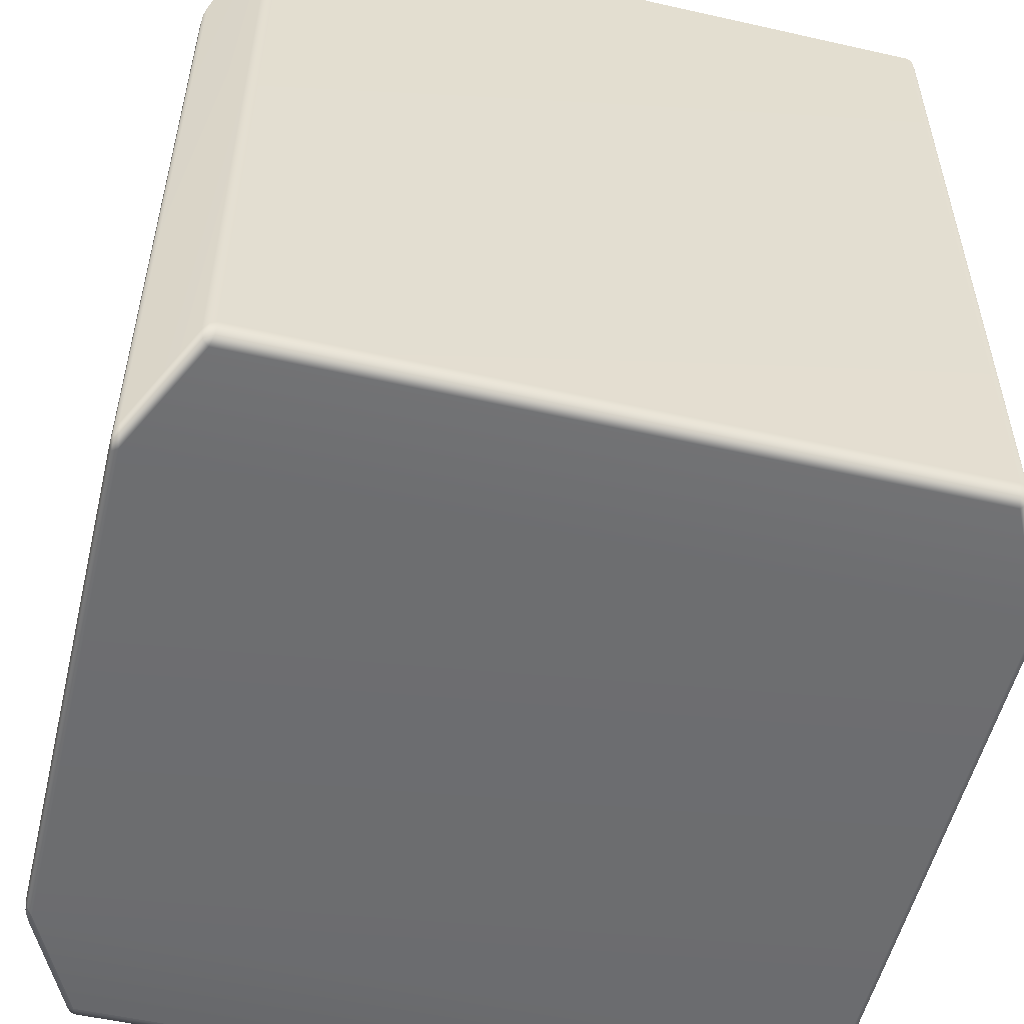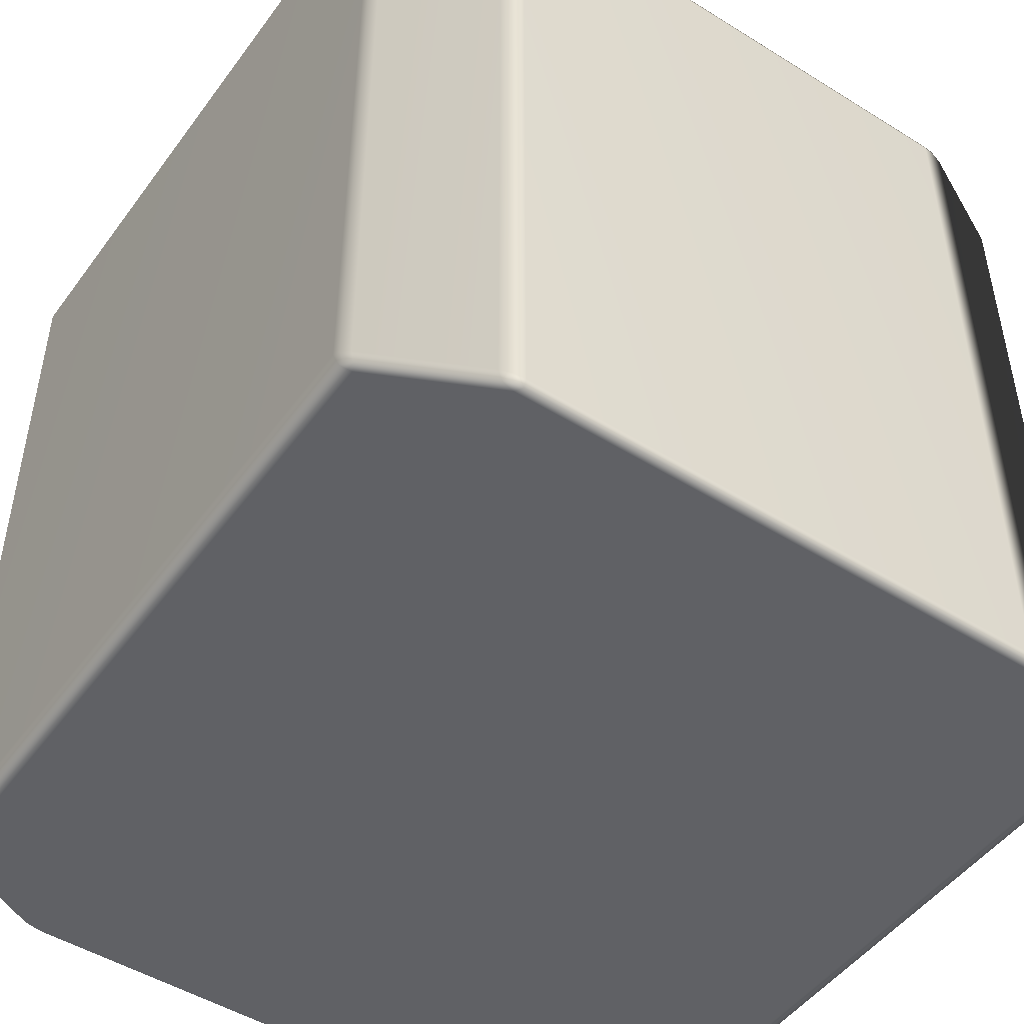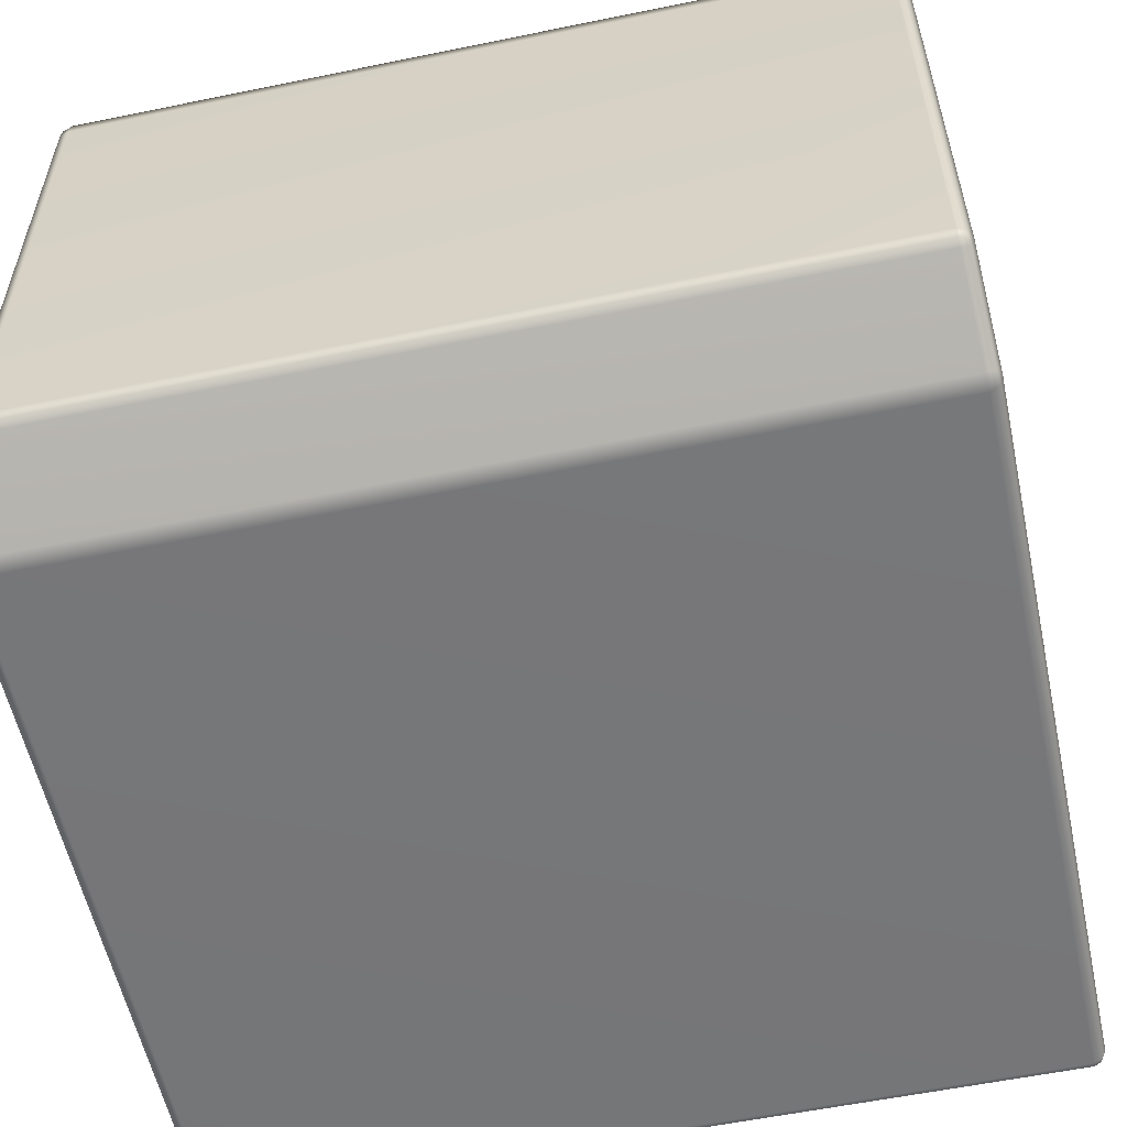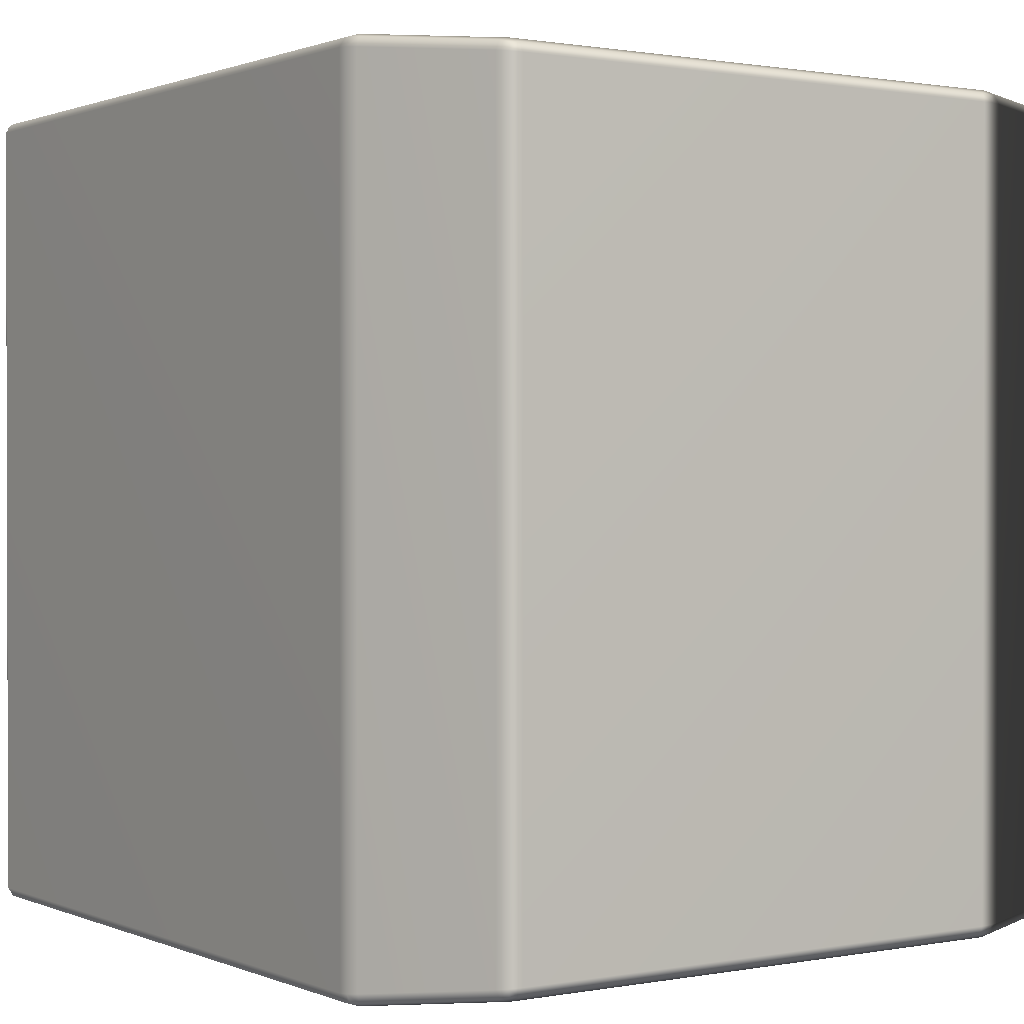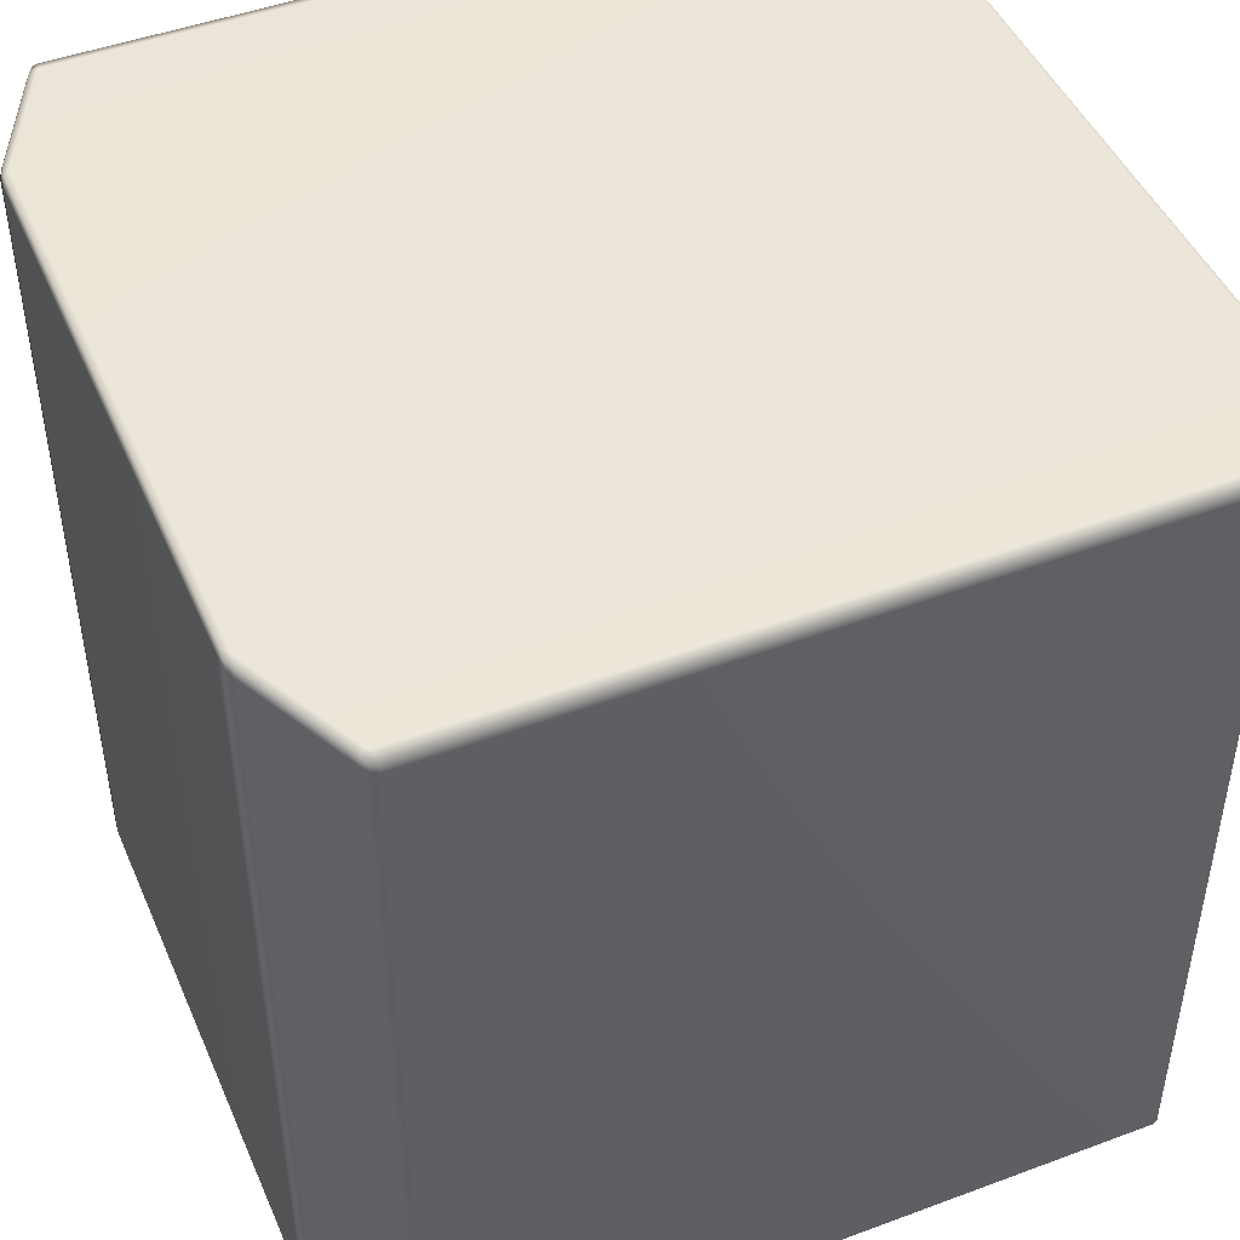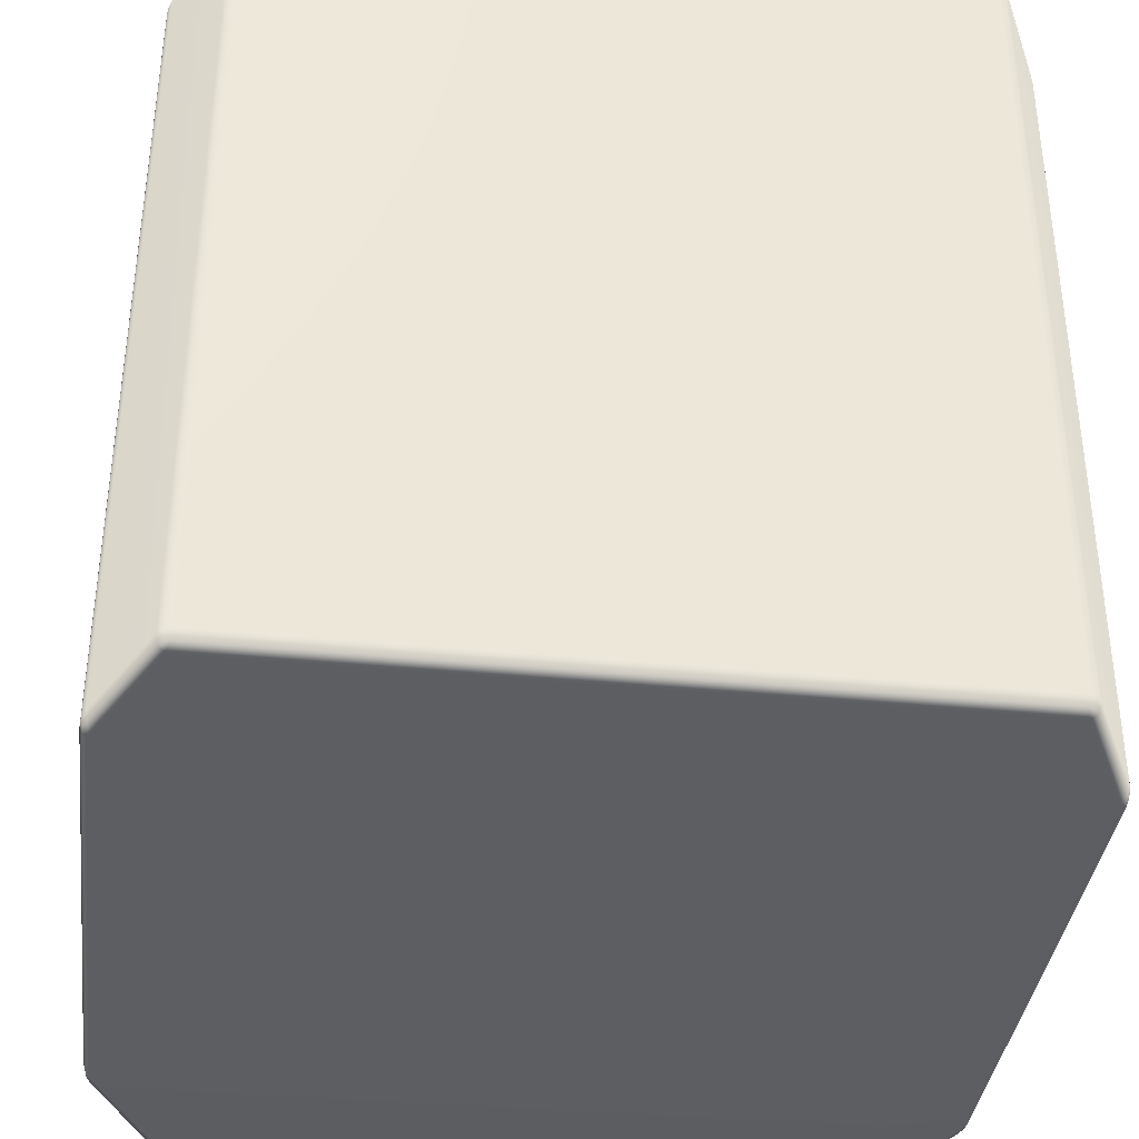
<metadata>
{"format":"obj","ext":"obj","renderer":"f3d","projection":"perspective","resolution":1024,"background":"white","views":[{"elev":-54.0,"azim":166.5,"up":"+Y"},{"elev":-48.7,"azim":55.3,"up":"+Y"},{"elev":-57.0,"azim":102.1,"up":"+Z"},{"elev":0.9,"azim":55.6,"up":"+Y"},{"elev":46.9,"azim":157.1,"up":"+Y"},{"elev":-37.6,"azim":172.9,"up":"+Y"}]}
</metadata>
<code>
v -0.4941 0.4847 0.3586
v -0.4919 0.4957 0.3528
v -0.429 0.4957 0.4832
v 0.429 0.4957 -0.4832
v 0.418 0.4957 -0.4927
v 0.4244 0.4937 -0.4925
v 0.4253 0.4847 -0.4968
v 0.4175 -0.4847 -0.5
v 0.4253 -0.4847 -0.4968
v 0.418 0.4957 -0.4927
v 0.4244 0.4937 -0.4925
v 0.4175 0.4847 -0.5
v -0.418 0.4957 -0.4927
v -0.4175 0.4847 -0.5
v -0.5 0.4847 -0.3289
v -0.4965 0.4957 -0.3299
v -0.4965 0.4957 0.3299
v -0.5 0.4847 0.3289
v 0.429 0.4957 -0.4832
v 0.4941 0.4847 -0.3586
v 0.4919 0.4957 -0.3528
v 0.4985 0.4847 -0.345
v 0.4919 0.4957 0.3528
v 0.4941 0.4847 0.3586
v 0.4318 0.4847 0.4877
v 0.429 0.4957 0.4832
v -0.4985 0.4847 -0.345
v -0.4964 0.4937 -0.3432
v -0.5 -0.4847 -0.3289
v -0.4985 -0.4847 -0.345
v -0.5 -0.4847 0.3289
v -0.4985 -0.4847 0.345
v -0.4985 0.4847 0.345
v -0.4964 0.4937 0.3432
v -0.4941 -0.4847 0.3586
v -0.4318 -0.4847 0.4877
v -0.4318 0.4847 0.4877
v -0.4253 -0.4847 0.4968
v -0.4253 0.4847 0.4968
v -0.4244 0.4937 0.4925
v -0.4919 0.4957 -0.3528
v -0.4941 0.4847 -0.3586
v -0.4941 -0.4847 -0.3586
v -0.4318 0.4847 -0.4877
v -0.429 0.4957 -0.4832
v -0.4318 -0.4847 -0.4877
v -0.4253 0.4847 -0.4968
v -0.4244 0.4937 -0.4925
v -0.4253 -0.4847 -0.4968
v -0.4919 0.4957 -0.3528
v -0.4965 0.4957 -0.3299
v -0.4964 0.4937 -0.3432
v -0.4898 0.5 -0.3376
v -0.429 0.4957 -0.4832
v -0.4898 0.5 0.3376
v -0.4965 0.4957 0.3299
v -0.4919 0.4957 0.3528
v -0.4964 0.4937 0.3432
v -0.4217 0.5 0.4789
v -0.429 0.4957 0.4832
v -0.418 0.4957 0.4927
v -0.4244 0.4937 0.4925
v 0.4217 0.5 0.4789
v 0.418 0.4957 0.4927
v 0.4898 0.5 0.3376
v 0.429 0.4957 0.4832
v 0.4244 0.4937 0.4925
v 0.4919 0.4957 0.3528
v 0.4965 0.4957 0.3299
v 0.4964 0.4937 0.3432
v 0.4898 0.5 -0.3376
v 0.4965 0.4957 0.3299
v 0.4898 0.5 0.3376
v 0.4898 0.5 -0.3376
v 0.4965 0.4957 -0.3299
v 0.4965 0.4957 -0.3299
v 0.4919 0.4957 -0.3528
v 0.4964 0.4937 -0.3432
v 0.4217 0.5 -0.4789
v -0.4217 0.5 -0.4789
v -0.418 0.4957 -0.4927
v -0.4244 0.4937 -0.4925
v -0.4253 0.4847 -0.4968
v -0.418 0.4957 -0.4927
v -0.4244 0.4937 -0.4925
v -0.4253 0.4847 -0.4968
v -0.4175 0.4847 -0.5
v -0.418 0.4957 -0.4927
v -0.4253 -0.4847 -0.4968
v -0.4175 -0.4847 -0.5
v -0.4175 -0.4847 -0.5
v 0.4253 0.4847 -0.4968
v 0.4244 0.4937 -0.4925
v 0.4318 0.4847 -0.4877
v 0.4318 0.4847 -0.4877
v 0.4253 0.4847 -0.4968
v 0.4253 -0.4847 -0.4968
v 0.4318 -0.4847 -0.4877
v 0.4318 -0.4847 -0.4877
v 0.4941 -0.4847 -0.3586
v 0.4985 -0.4847 -0.345
v 0.5 0.4847 -0.3289
v 0.5 -0.4847 -0.3289
v 0.5 0.4847 0.3289
v 0.5 -0.4847 0.3289
v 0.4965 0.4957 -0.3299
v 0.4964 0.4937 -0.3432
v 0.4965 0.4957 0.3299
v 0.4985 0.4847 0.345
v 0.4985 -0.4847 0.345
v 0.4964 0.4937 0.3432
v 0.4941 -0.4847 0.3586
v 0.4318 -0.4847 0.4877
v 0.4253 0.4847 0.4968
v 0.4253 -0.4847 0.4968
v 0.4244 0.4937 0.4925
v -0.418 0.4957 0.4927
v -0.4253 0.4847 0.4968
v -0.4244 0.4937 0.4925
v -0.4175 0.4847 0.5
v 0.418 0.4957 0.4927
v -0.4253 0.4847 0.4968
v -0.4175 0.4847 0.5
v -0.4175 -0.4847 0.5
v -0.4253 0.4847 0.4968
v -0.4175 -0.4847 0.5
v -0.4253 -0.4847 0.4968
v 0.4175 -0.4847 0.5
v 0.4175 0.4847 0.5
v 0.4175 0.4847 0.5
v 0.4253 -0.4847 0.4968
v 0.4175 0.4847 0.5
v 0.4253 0.4847 0.4968
v 0.4253 -0.4847 0.4968
v 0.418 0.4957 0.4927
v 0.4253 0.4847 0.4968
v 0.418 0.4957 0.4927
v 0.4244 0.4937 0.4925
v -0.4941 -0.4847 0.3586
v -0.4318 -0.4847 0.4877
v -0.429 -0.4957 0.4832
v -0.4919 -0.4957 0.3528
v -0.4919 -0.4957 0.3528
v -0.429 -0.4957 0.4832
v -0.4217 -0.5 0.4789
v -0.4898 -0.5 0.3376
v 0.4217 -0.5 0.4789
v -0.4965 -0.4957 0.3299
v -0.4964 -0.4937 0.3432
v -0.4965 -0.4957 -0.3299
v -0.4898 -0.5 -0.3376
v 0.4898 -0.5 0.3376
v 0.429 -0.4957 0.4832
v 0.4919 -0.4957 0.3528
v -0.4919 -0.4957 -0.3528
v -0.4964 -0.4937 -0.3432
v -0.429 -0.4957 -0.4832
v -0.4217 -0.5 -0.4789
v 0.4965 -0.4957 0.3299
v 0.4964 -0.4937 0.3432
v 0.4898 -0.5 -0.3376
v 0.4965 -0.4957 -0.3299
v 0.4217 -0.5 -0.4789
v 0.4919 -0.4957 -0.3528
v 0.4964 -0.4937 -0.3432
v 0.429 -0.4957 -0.4832
v 0.418 -0.4957 -0.4927
v -0.418 -0.4957 -0.4927
v 0.4244 -0.4937 -0.4925
v 0.429 -0.4957 -0.4832
v 0.4919 -0.4957 -0.3528
v 0.4941 -0.4847 -0.3586
v 0.4318 -0.4847 -0.4877
v 0.4919 -0.4957 0.3528
v 0.429 -0.4957 0.4832
v 0.4318 -0.4847 0.4877
v 0.4941 -0.4847 0.3586
v -0.4965 -0.4957 -0.3299
v -0.4964 -0.4937 -0.3432
v -0.4985 -0.4847 -0.345
v -0.5 -0.4847 -0.3289
v -0.4965 -0.4957 0.3299
v -0.5 -0.4847 0.3289
v -0.4985 -0.4847 0.345
v -0.4964 -0.4937 0.3432
v -0.4919 -0.4957 -0.3528
v -0.4941 -0.4847 -0.3586
v -0.4318 -0.4847 -0.4877
v -0.429 -0.4957 -0.4832
v -0.4253 -0.4847 -0.4968
v -0.4244 -0.4937 -0.4925
v -0.4253 -0.4847 -0.4968
v -0.4244 -0.4937 -0.4925
v -0.418 -0.4957 -0.4927
v -0.4253 -0.4847 -0.4968
v -0.418 -0.4957 -0.4927
v -0.4175 -0.4847 -0.5
v -0.418 -0.4957 -0.4927
v 0.4175 -0.4847 -0.5
v -0.4175 -0.4847 -0.5
v 0.418 -0.4957 -0.4927
v 0.4253 -0.4847 -0.4968
v 0.4244 -0.4937 -0.4925
v -0.4244 -0.4937 -0.4925
v 0.4253 -0.4847 -0.4968
v 0.4244 -0.4937 -0.4925
v 0.429 -0.4957 -0.4832
v 0.4318 -0.4847 -0.4877
v 0.4985 -0.4847 -0.345
v 0.4964 -0.4937 -0.3432
v 0.4965 -0.4957 -0.3299
v 0.5 -0.4847 -0.3289
v 0.5 -0.4847 0.3289
v 0.4965 -0.4957 0.3299
v 0.4985 -0.4847 0.345
v 0.4964 -0.4937 0.3432
v -0.418 -0.4957 0.4927
v -0.4244 -0.4937 0.4925
v -0.4253 -0.4847 0.4968
v -0.4175 -0.4847 0.5
v 0.418 -0.4957 0.4927
v 0.4175 -0.4847 0.5
v 0.4253 -0.4847 0.4968
v 0.418 -0.4957 0.4927
v 0.4175 -0.4847 0.5
v 0.4244 -0.4937 0.4925
v -0.4253 -0.4847 0.4968
v -0.4244 -0.4937 0.4925
v -0.4244 -0.4937 0.4925
v -0.418 -0.4957 0.4927
v 0.418 -0.4957 0.4927
v 0.4244 -0.4937 0.4925
v 0.429 -0.4957 0.4832
v 0.4244 -0.4937 0.4925
v 0.4253 -0.4847 0.4968
v 0.4318 -0.4847 0.4877
g Cube_(83)_2516_60
f 1 3 2
f 4 6 5
f 7 9 8
f 10 11 7
f 10 7 12
f 13 10 12
f 13 12 14
f 15 17 16
f 15 18 17
f 19 21 20
f 21 22 20
f 23 25 24
f 23 26 25
f 16 28 27
f 16 27 15
f 27 29 15
f 27 30 29
f 15 29 31
f 15 31 18
f 18 31 32
f 18 32 33
f 33 17 18
f 33 34 17
f 2 34 33
f 33 32 35
f 2 33 1
f 33 35 1
f 1 35 36
f 1 36 37
f 37 36 38
f 1 37 3
f 37 38 39
f 39 3 37
f 39 40 3
f 27 28 41
f 27 41 42
f 42 30 27
f 42 43 30
f 41 44 42
f 44 43 42
f 41 45 44
f 44 46 43
f 45 47 44
f 47 46 44
f 45 48 47
f 47 49 46
f 50 52 51
f 50 51 53
f 53 54 50
f 51 55 53
f 51 56 55
f 56 57 55
f 56 58 57
f 57 59 55
f 57 60 59
f 60 61 59
f 60 62 61
f 61 63 59
f 55 59 63
f 61 64 63
f 55 63 65
f 53 55 65
f 64 66 63
f 65 63 66
f 64 67 66
f 65 66 68
f 68 69 65
f 68 70 69
f 71 73 72
f 53 65 74
f 71 72 75
f 76 77 74
f 76 78 77
f 79 74 77
f 53 74 79
f 79 77 4
f 4 5 79
f 53 79 80
f 80 79 5
f 53 80 54
f 80 5 81
f 81 54 80
f 81 82 54
f 83 85 84
f 86 88 87
f 87 89 86
f 87 90 89
f 12 91 14
f 12 8 91
f 7 8 12
f 92 93 19
f 92 19 94
f 95 97 96
f 95 98 97
f 19 20 94
f 20 99 94
f 20 100 99
f 22 100 20
f 22 101 100
f 102 101 22
f 102 103 101
f 104 103 102
f 104 105 103
f 22 106 102
f 106 104 102
f 22 107 106
f 21 107 22
f 106 108 104
f 109 105 104
f 108 109 104
f 109 110 105
f 108 111 109
f 109 111 23
f 109 23 24
f 24 110 109
f 24 112 110
f 25 112 24
f 25 113 112
f 114 113 25
f 114 115 113
f 26 114 25
f 26 116 114
f 117 119 118
f 117 118 120
f 120 121 117
f 122 124 123
f 125 127 126
f 123 124 128
f 123 128 129
f 120 130 121
f 129 128 131
f 132 134 133
f 133 135 132
f 136 138 137
f 139 141 140
f 139 142 141
f 143 145 144
f 143 146 145
f 146 147 145
f 148 146 143
f 148 143 149
f 150 146 148
f 150 151 146
f 146 152 147
f 151 152 146
f 152 153 147
f 152 154 153
f 155 151 150
f 155 150 156
f 151 155 157
f 151 157 158
f 154 152 159
f 154 159 160
f 161 159 152
f 151 161 152
f 161 162 159
f 151 158 163
f 151 163 161
f 162 161 164
f 163 164 161
f 162 164 165
f 163 166 164
f 158 167 163
f 166 163 167
f 158 168 167
f 166 167 169
f 170 172 171
f 170 173 172
f 174 176 175
f 174 177 176
f 178 180 179
f 178 181 180
f 181 178 182
f 181 182 183
f 184 183 182
f 184 182 185
f 142 184 185
f 142 139 184
f 180 186 179
f 180 187 186
f 186 187 188
f 186 188 189
f 189 188 190
f 189 190 191
f 192 194 193
f 195 197 196
f 198 200 199
f 198 199 201
f 201 199 202
f 201 202 203
f 168 157 204
f 168 158 157
f 205 207 206
f 205 208 207
f 171 172 209
f 171 209 210
f 209 211 210
f 209 212 211
f 211 212 213
f 211 213 214
f 214 213 215
f 214 215 216
f 215 174 216
f 215 177 174
f 217 219 218
f 217 220 219
f 220 217 221
f 220 221 222
f 223 225 224
f 223 224 226
f 227 141 228
f 227 140 141
f 144 230 229
f 144 145 230
f 230 145 147
f 230 147 231
f 231 147 153
f 231 153 232
f 233 235 234
f 233 236 235

</code>
